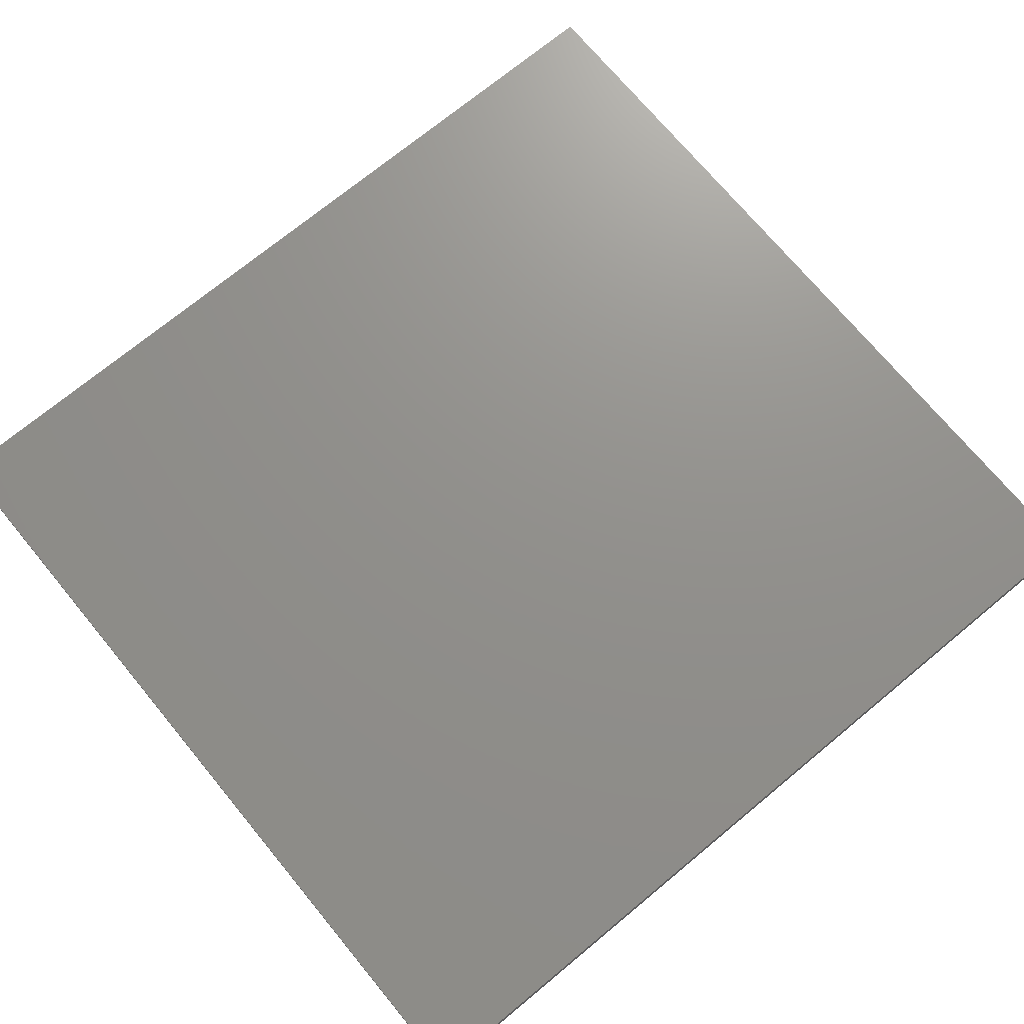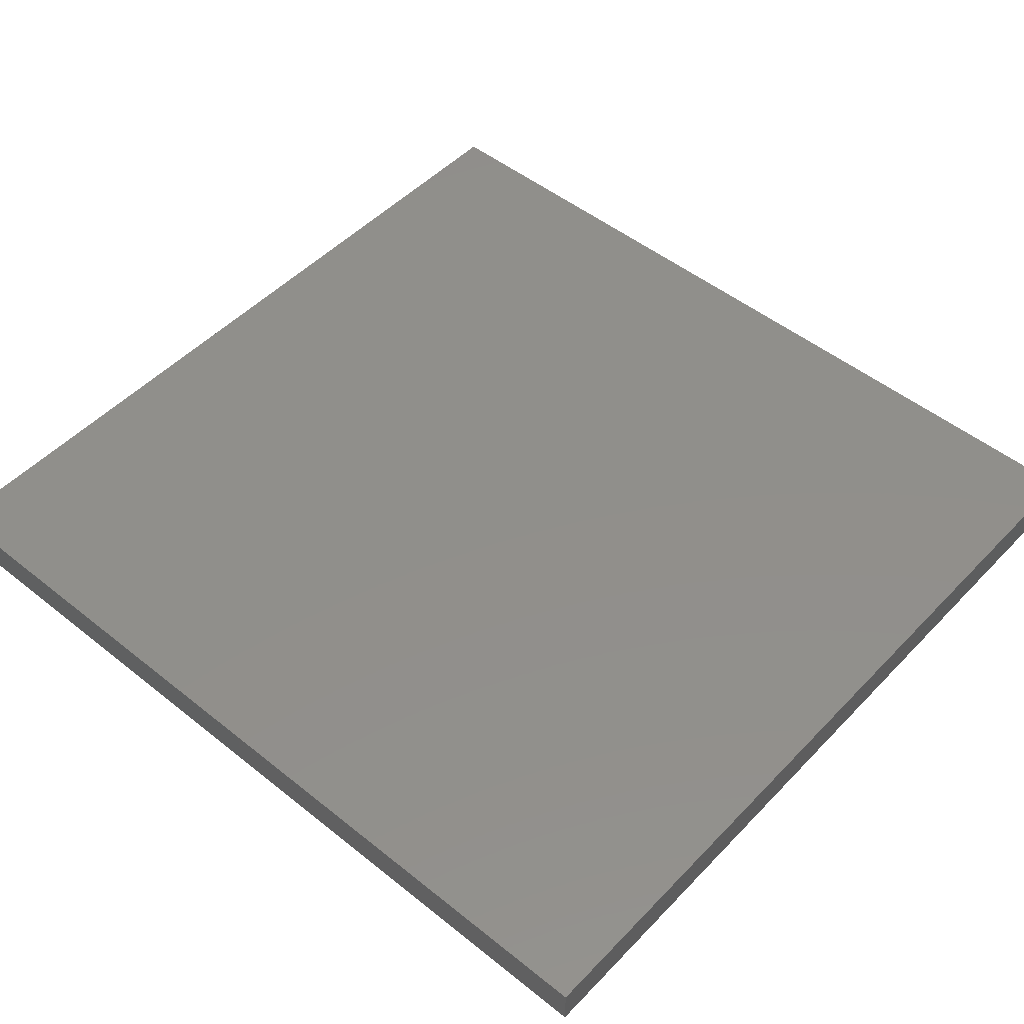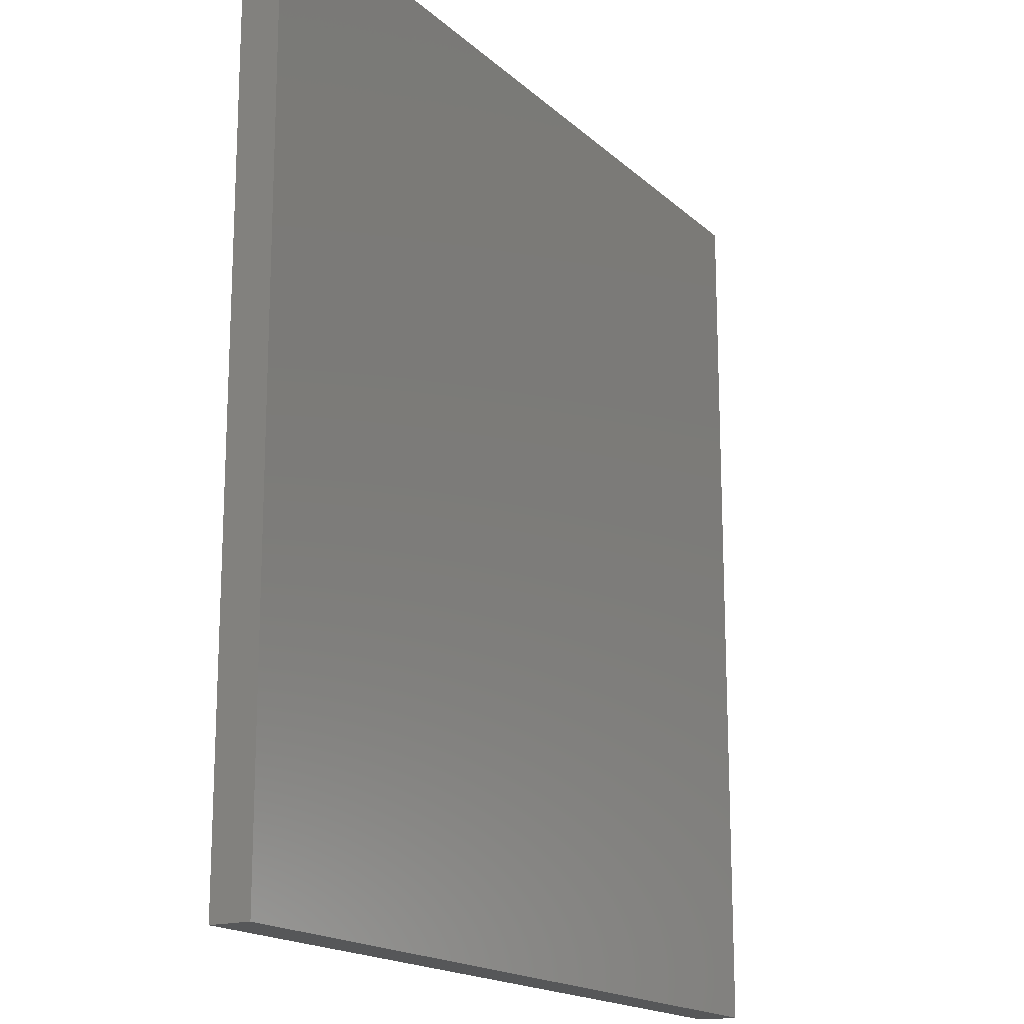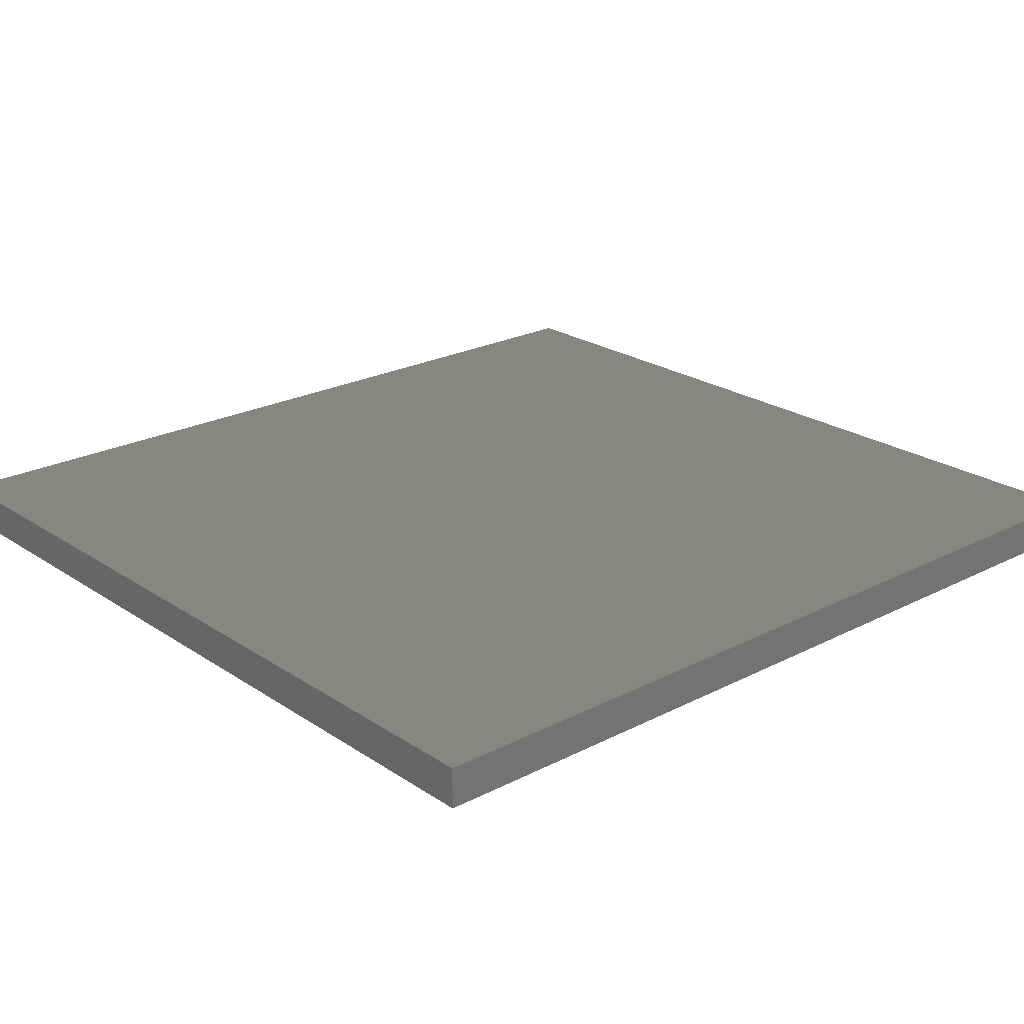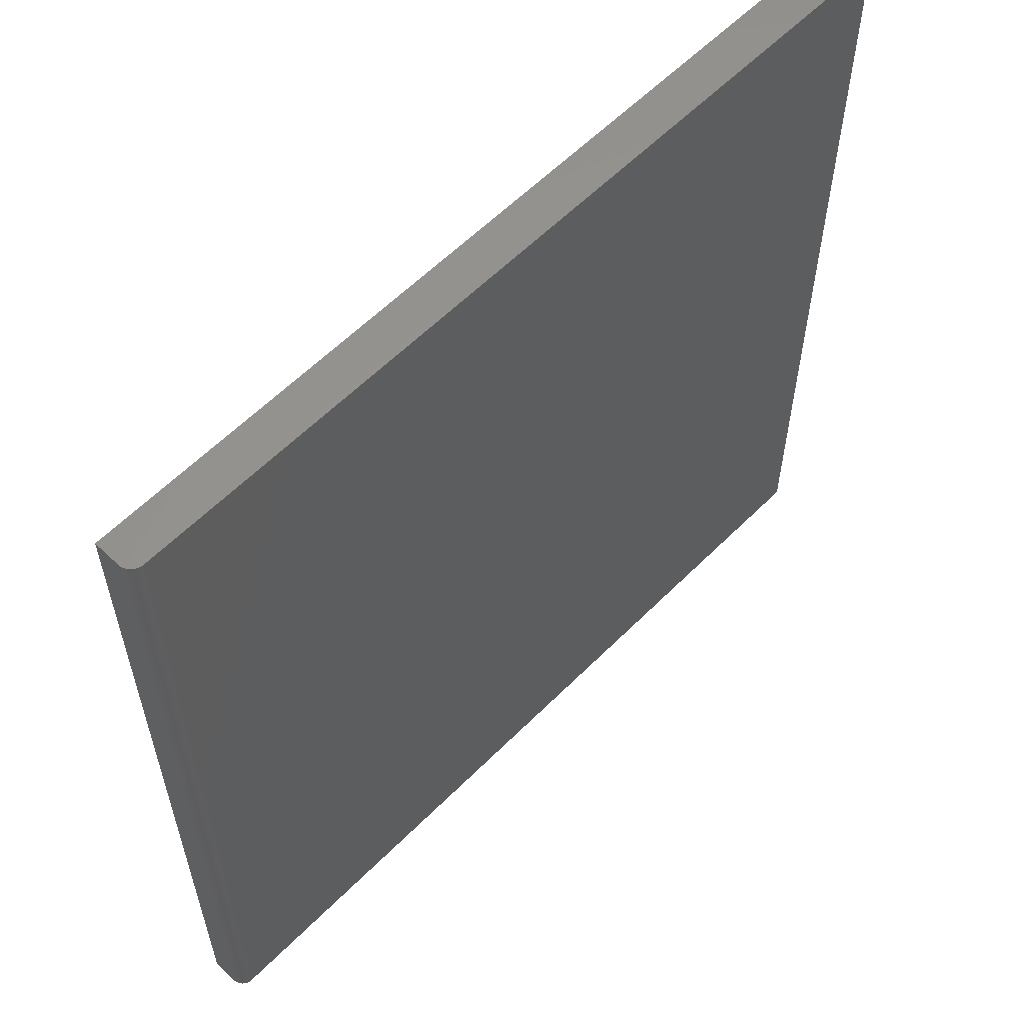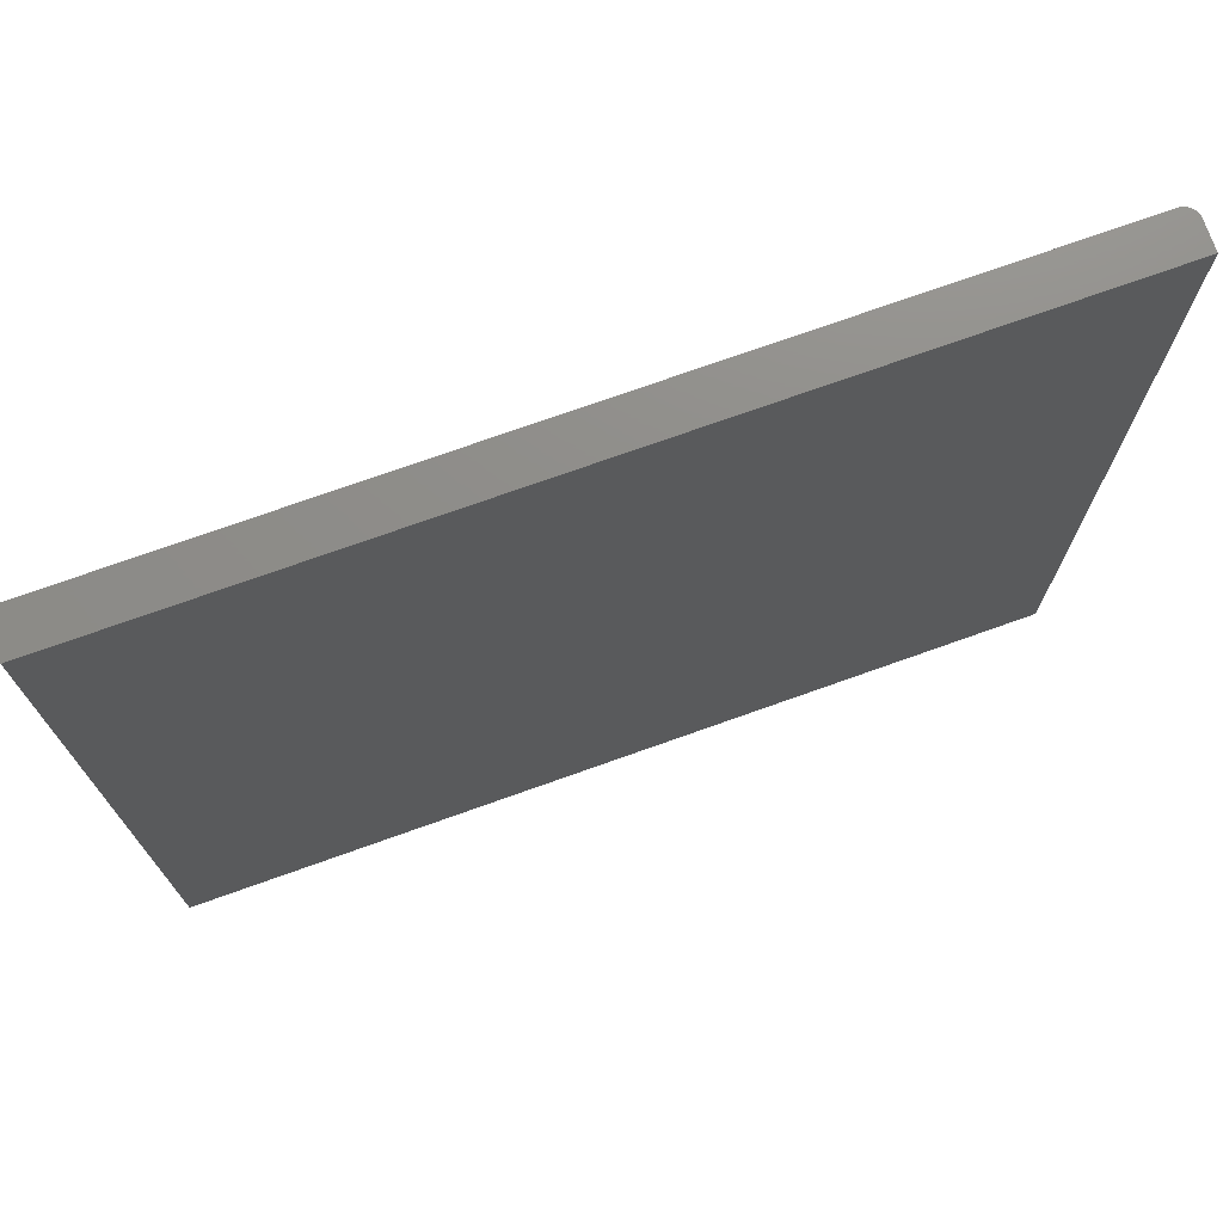
<metadata>
{"format":"stl","ext":"stl","renderer":"f3d","projection":"perspective","resolution":1024,"background":"white","views":[{"elev":72.2,"azim":50.4,"up":"+Z"},{"elev":49.6,"azim":-48.5,"up":"+Z"},{"elev":-17.2,"azim":-59.4,"up":"+Y"},{"elev":22.9,"azim":-131.4,"up":"+Z"},{"elev":59.3,"azim":134.3,"up":"+Y"},{"elev":74.1,"azim":-19.6,"up":"+Y"}]}
</metadata>
<code>
# stl→obj: 26 verts, 48 faces
v -0.5021 -0.5163 0
v -0.5021 -0.1202 0
v 0.4865 -0.5163 0
v -0.5021 0.5304 0
v 0.4865 0.5304 0
v 0.5021 0.5304 0.01562
v 0.5018 0.5304 0.01258
v 0.5009 0.5304 0.009646
v 0.4925 0.5304 0.001189
v 0.4896 0.5304 0.0003002
v -0.5021 0.5304 0.04688
v 0.5021 0.5304 0.04688
v 0.4995 0.5304 0.006944
v 0.4976 0.5304 0.004576
v 0.4952 0.5304 0.002633
v 0.5021 -0.5163 0.04688
v 0.5021 -0.5163 0.01562
v -0.5021 -0.5163 0.04688
v 0.4976 -0.5163 0.004576
v 0.4995 -0.5163 0.006944
v 0.5009 -0.5163 0.009646
v 0.5018 -0.5163 0.01258
v 0.4896 -0.5163 0.0003002
v 0.4925 -0.5163 0.001189
v 0.4952 -0.5163 0.002633
v -0.5021 -0.1202 0.04688
f 1 2 3
f 3 2 4
f 3 4 5
f 6 7 8
f 5 9 10
f 11 12 9
f 11 9 5
f 11 5 4
f 12 6 8
f 12 8 13
f 12 13 14
f 12 14 15
f 12 15 9
f 16 17 12
f 12 17 6
f 3 18 1
f 19 20 21
f 19 21 22
f 19 22 17
f 16 18 3
f 16 3 23
f 16 23 24
f 16 24 25
f 16 25 19
f 16 19 17
f 3 5 23
f 23 5 10
f 23 10 24
f 24 10 9
f 24 9 25
f 25 9 15
f 25 15 19
f 19 15 14
f 19 14 20
f 20 14 13
f 20 13 21
f 21 13 8
f 21 8 22
f 22 8 7
f 22 7 17
f 17 7 6
f 12 11 16
f 16 11 26
f 16 26 18
f 26 2 18
f 18 2 1
f 11 4 26
f 26 4 2

</code>
